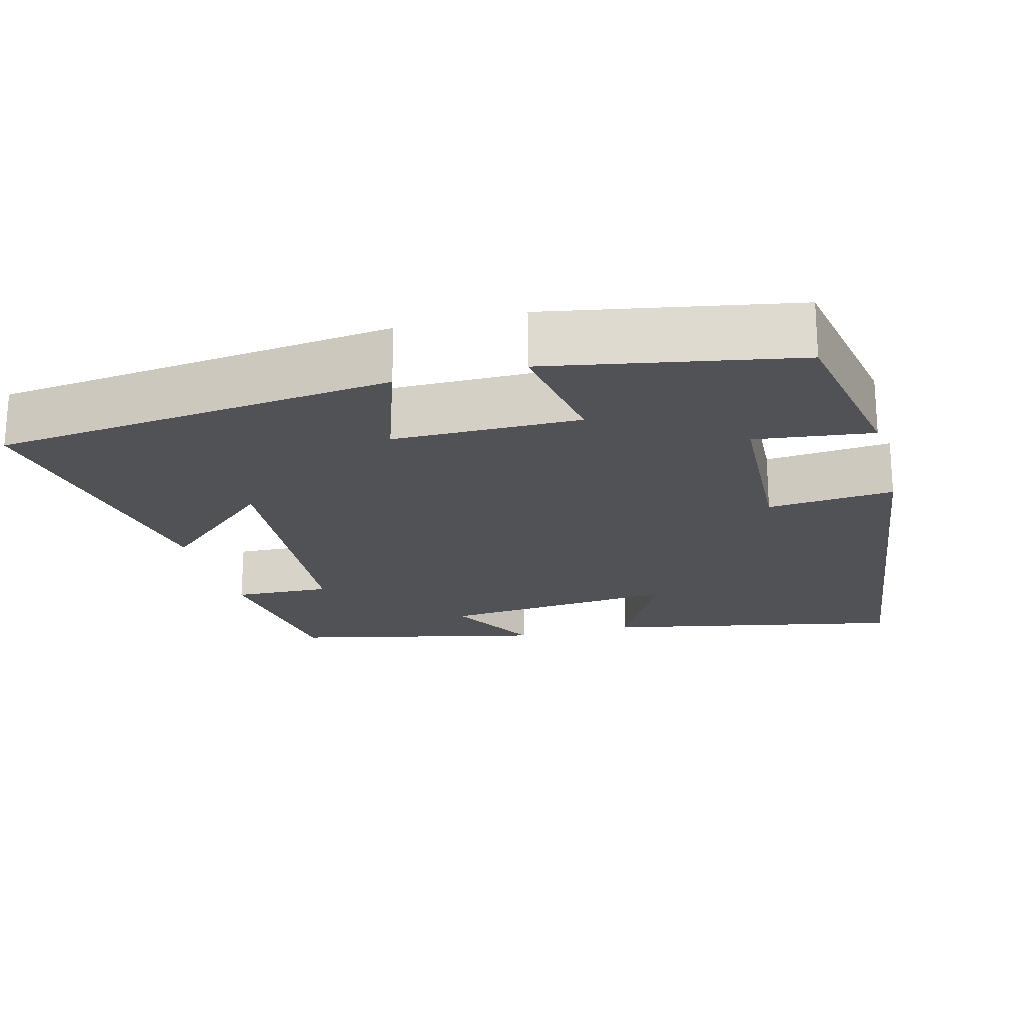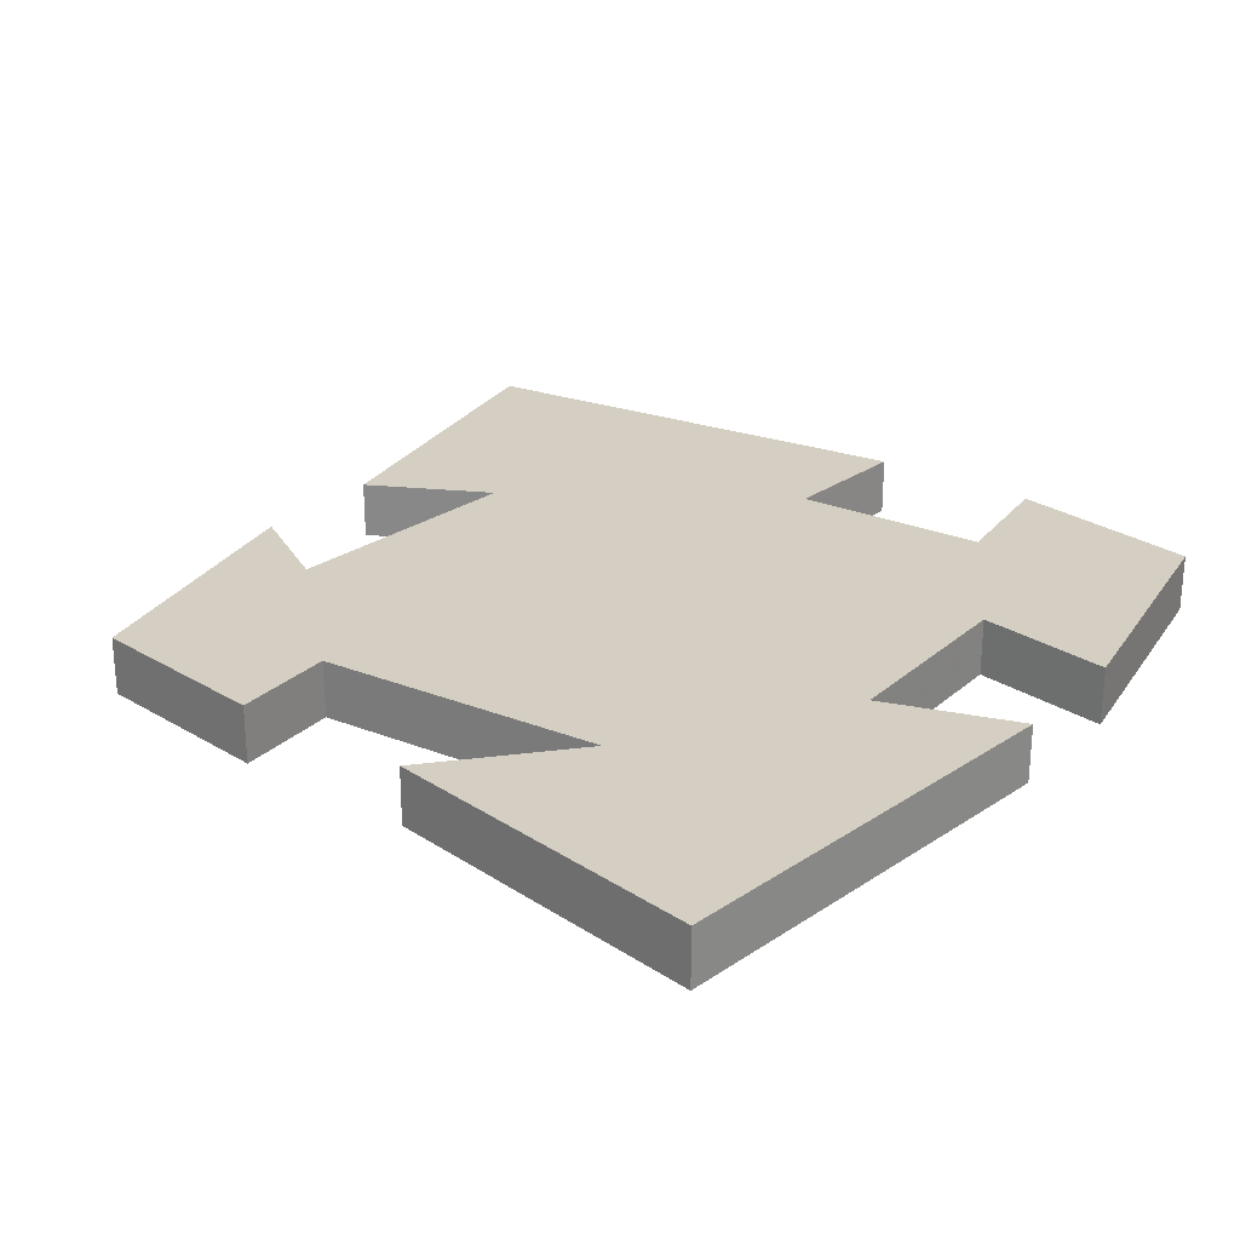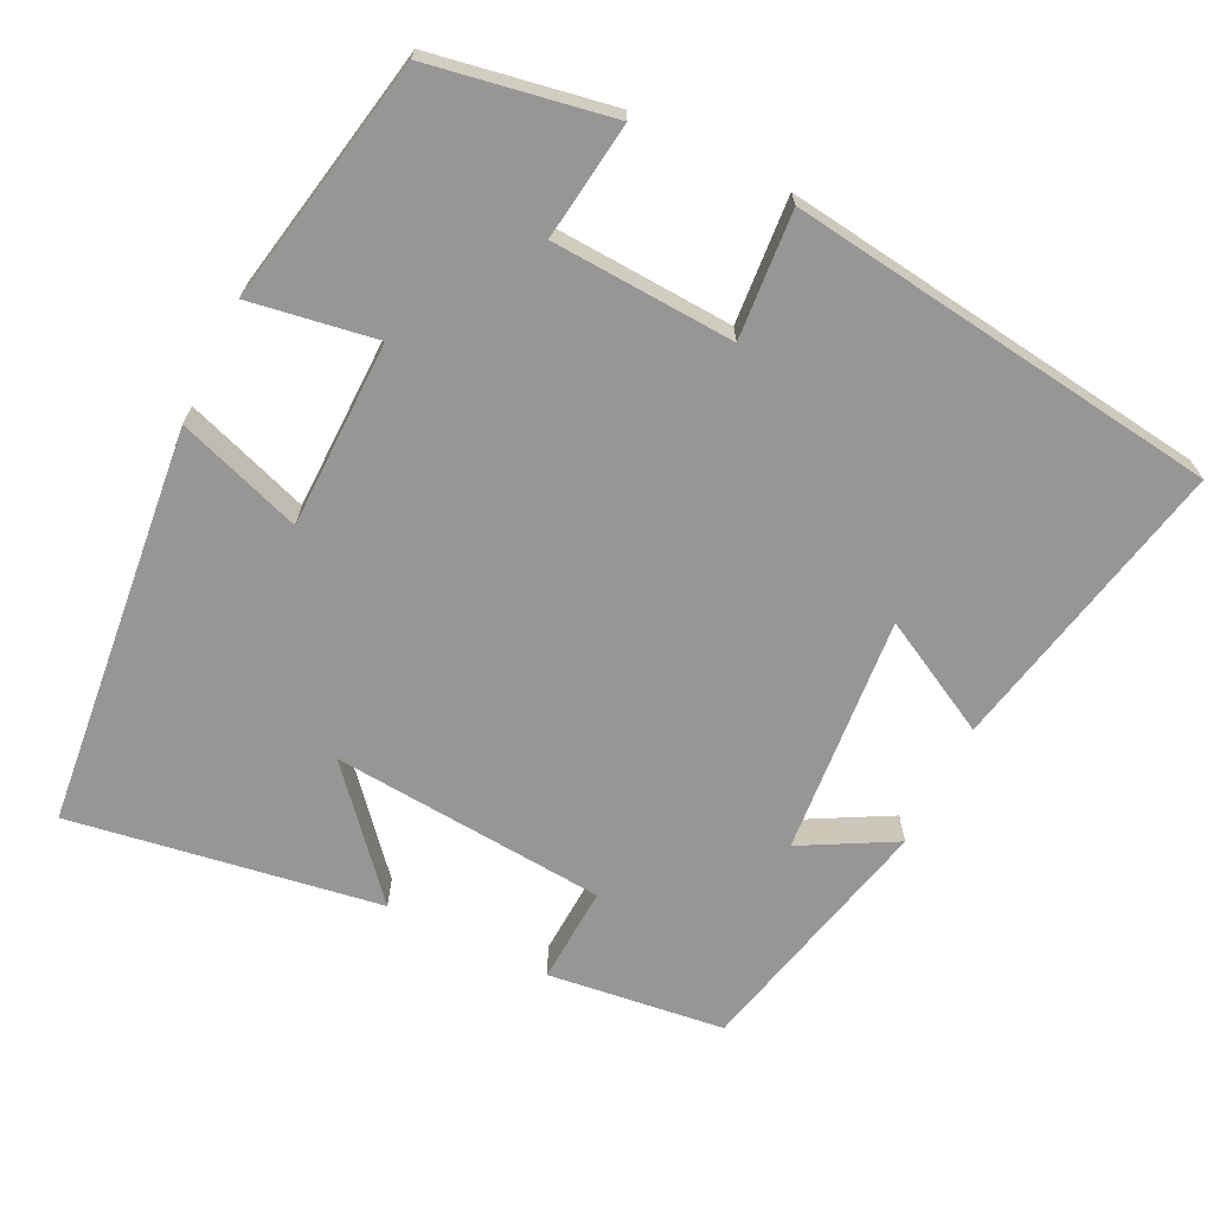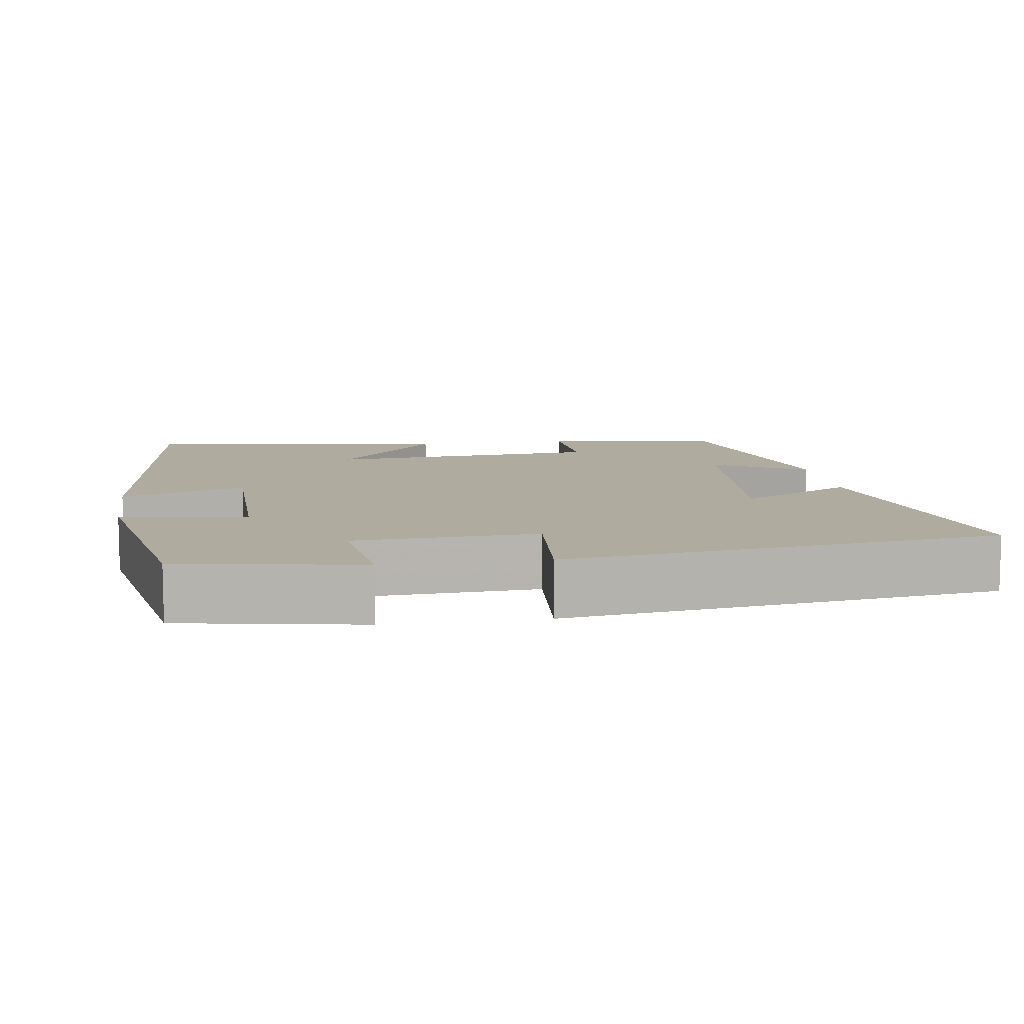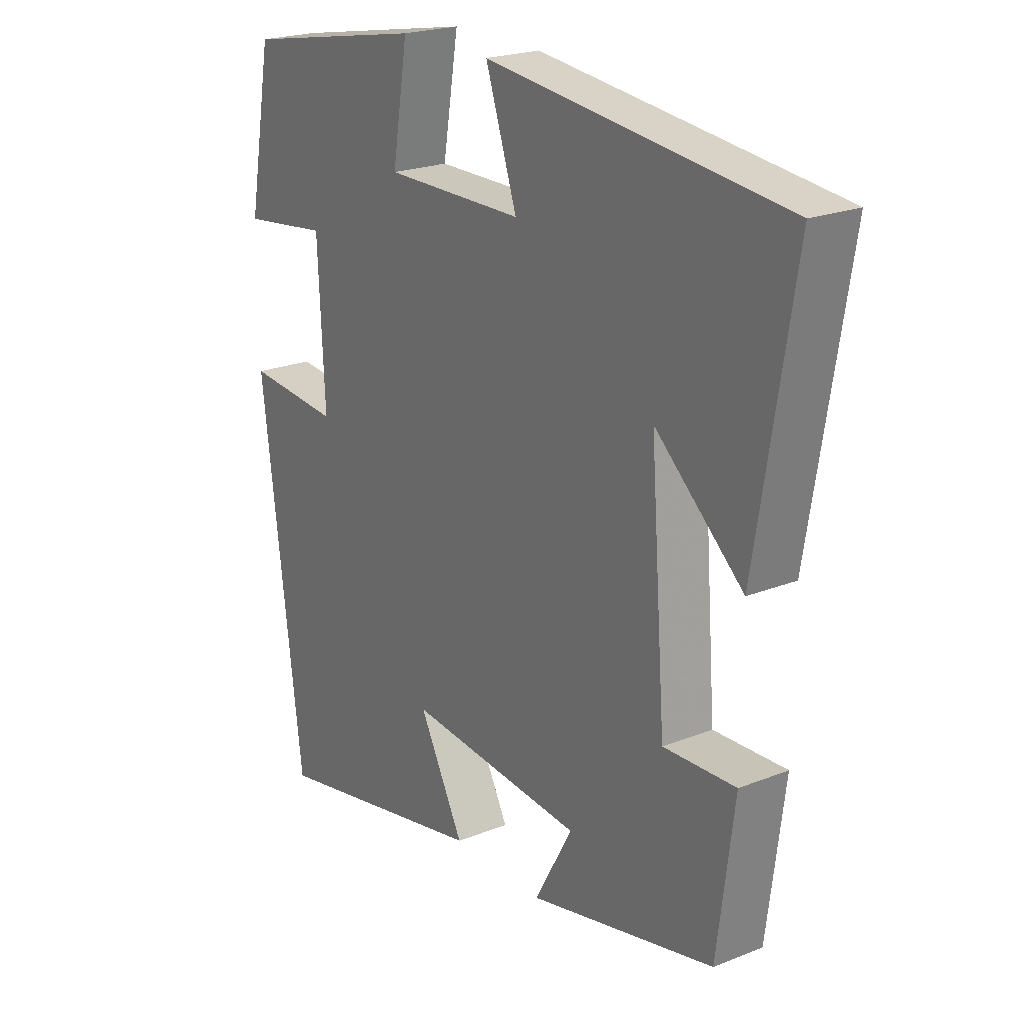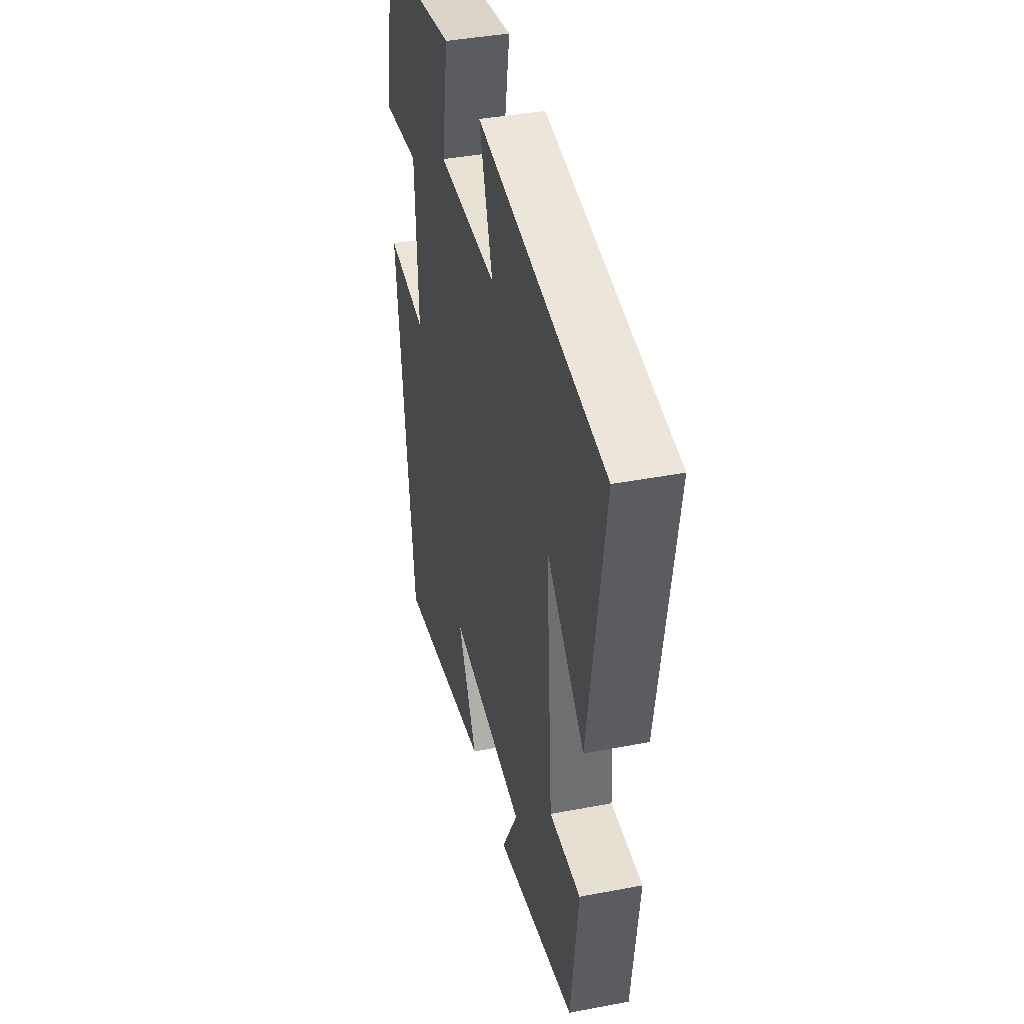
<metadata>
{"format":"obj","ext":"obj","renderer":"f3d","projection":"perspective","resolution":1024,"background":"white","views":[{"elev":-20.8,"azim":14.9,"up":"+Y"},{"elev":25.5,"azim":-53.1,"up":"+Y"},{"elev":-68.0,"azim":63.6,"up":"+Y"},{"elev":9.7,"azim":81.4,"up":"+Y"},{"elev":22.1,"azim":-124.7,"up":"+Z"},{"elev":40.4,"azim":-103.2,"up":"+Z"}]}
</metadata>
<code>
v -0.47 0.07 -0.423
v -0.5 0.07 -0.189
v -0.371 0.07 -0.195
v -0.343 0.07 0.169
v -0.5 0.07 0.031
v -0.567 0.07 0.441
v -0.035 0.07 0.5
v -0.091 0.07 0.335
v 0.157 0.07 0.333
v 0.129 0.07 0.5
v 0.456 0.07 0.439
v 0.5 0.07 0.199
v 0.344 0.07 0.219
v 0.332 0.07 -0.023
v 0.5 0.07 -0.009
v 0.427 0.07 -0.581
v 0.032 0.07 -0.5
v 0.112 0.07 -0.349
v -0.204 0.07 -0.377
v -0.136 0.07 -0.5
v -0.47 0 -0.423
v -0.5 0 -0.189
v -0.371 0 -0.195
v -0.343 0 0.169
v -0.5 0 0.031
v -0.567 0 0.441
v -0.035 0 0.5
v -0.091 0 0.335
v 0.157 0 0.333
v 0.129 0 0.5
v 0.456 0 0.439
v 0.5 0 0.199
v 0.344 0 0.219
v 0.332 0 -0.023
v 0.5 0 -0.009
v 0.427 0 -0.581
v 0.032 0 -0.5
v 0.112 0 -0.349
v -0.204 0 -0.377
v -0.136 0 -0.5
f 19 20 1 2
f 18 19 2 3
f 15 16 17 18
f 14 15 18 3
f 13 14 3 4
f 10 11 12 13
f 9 10 13
f 8 9 13 4
f 7 8 4
f 4 5 6 7
f 22 21 40 39
f 23 22 39 38
f 38 37 36 35
f 23 38 35 34
f 24 23 34 33
f 33 32 31 30
f 33 30 29
f 24 33 29 28
f 24 28 27
f 27 26 25 24
f 1 21 22 2
f 2 22 23 3
f 3 23 24 4
f 4 24 25 5
f 5 25 26 6
f 6 26 27 7
f 7 27 28 8
f 8 28 29 9
f 9 29 30 10
f 10 30 31 11
f 11 31 32 12
f 12 32 33 13
f 13 33 34 14
f 14 34 35 15
f 15 35 36 16
f 16 36 37 17
f 17 37 38 18
f 18 38 39 19
f 19 39 40 20
f 20 40 21 1

</code>
